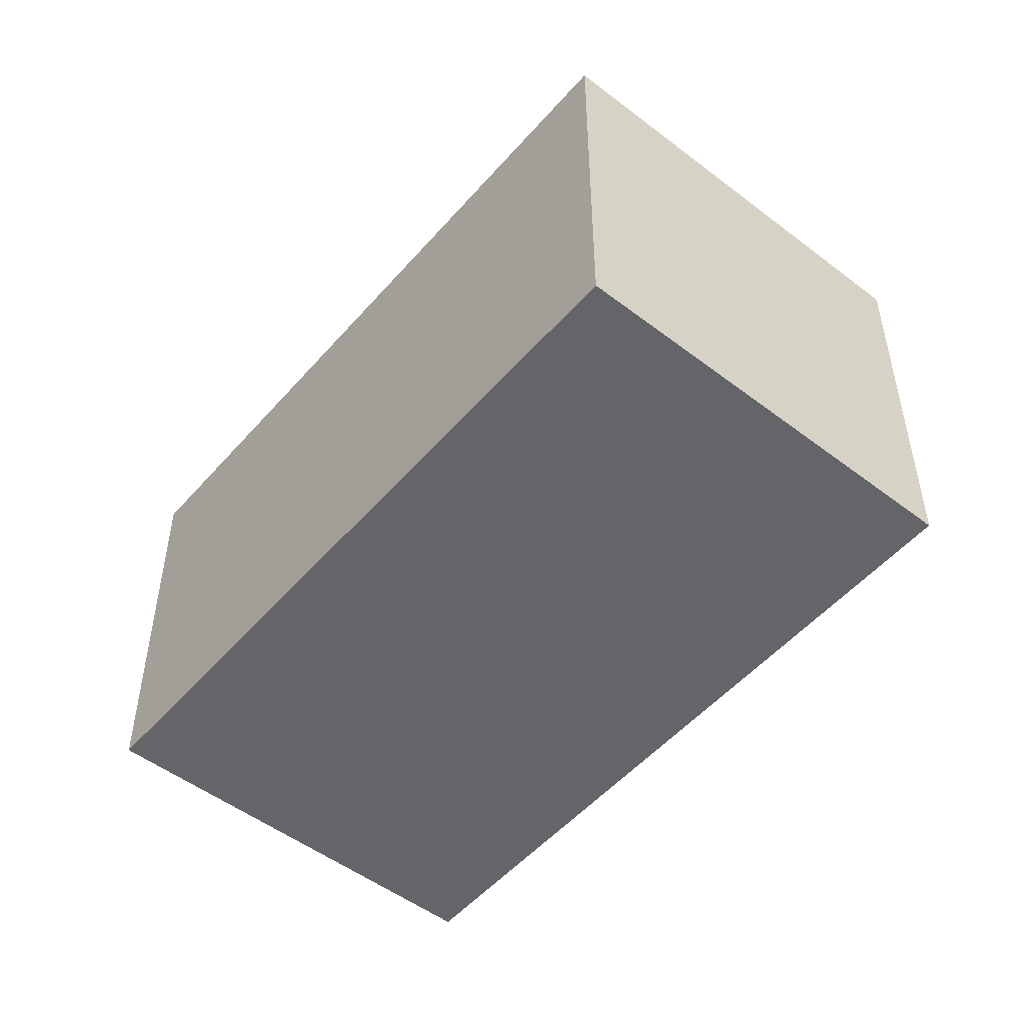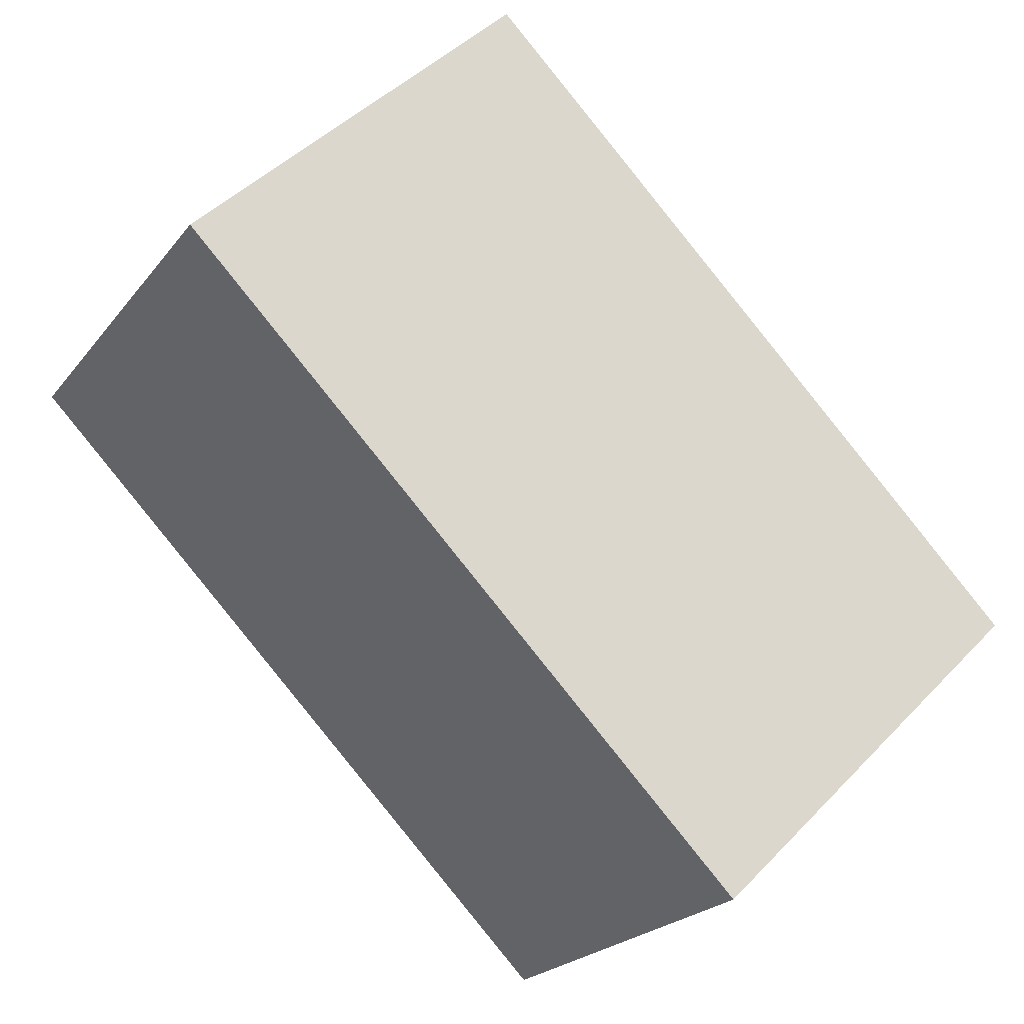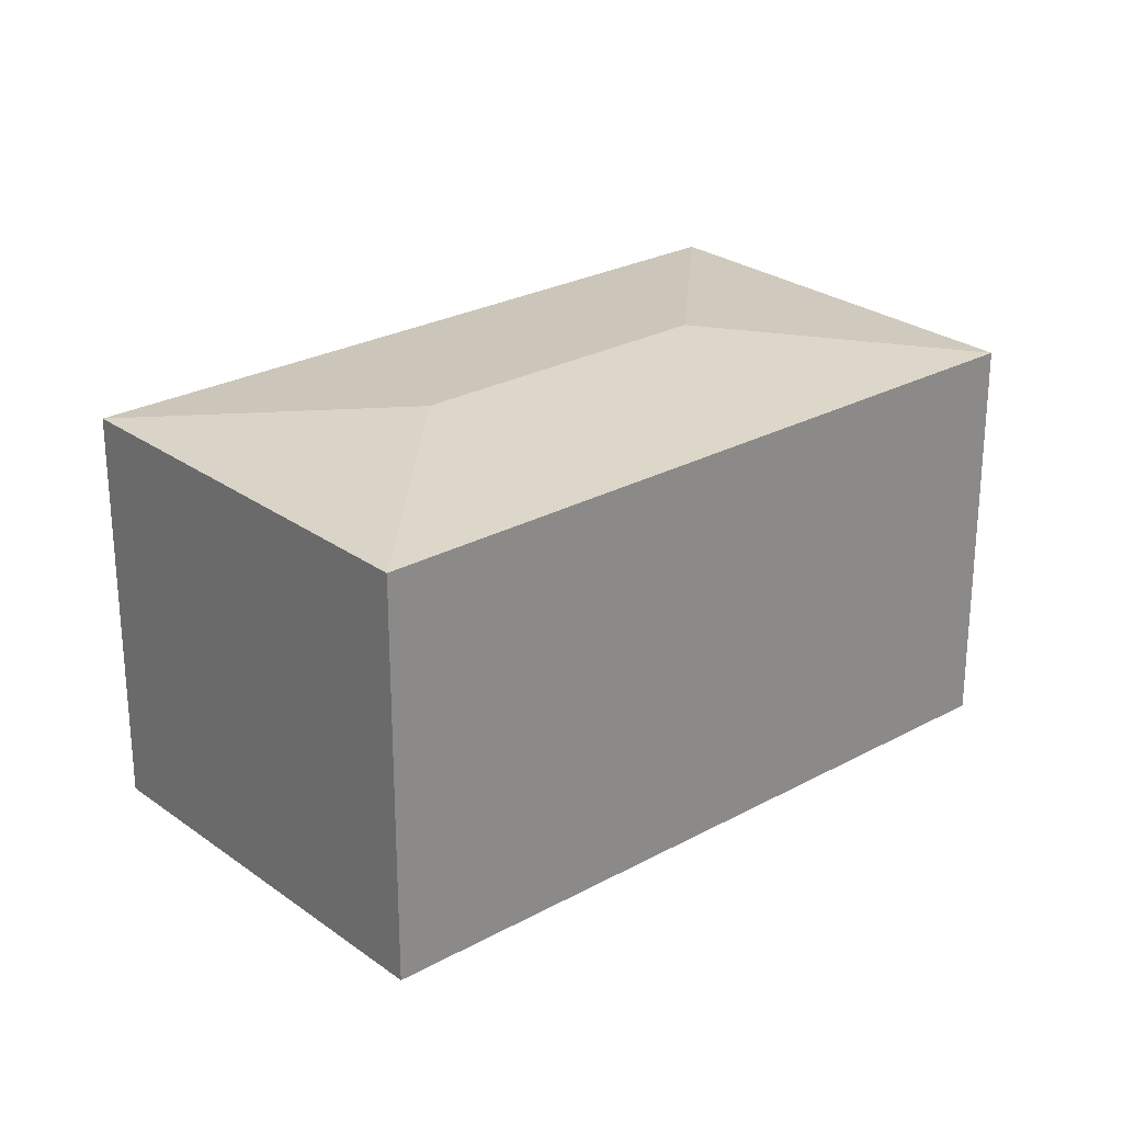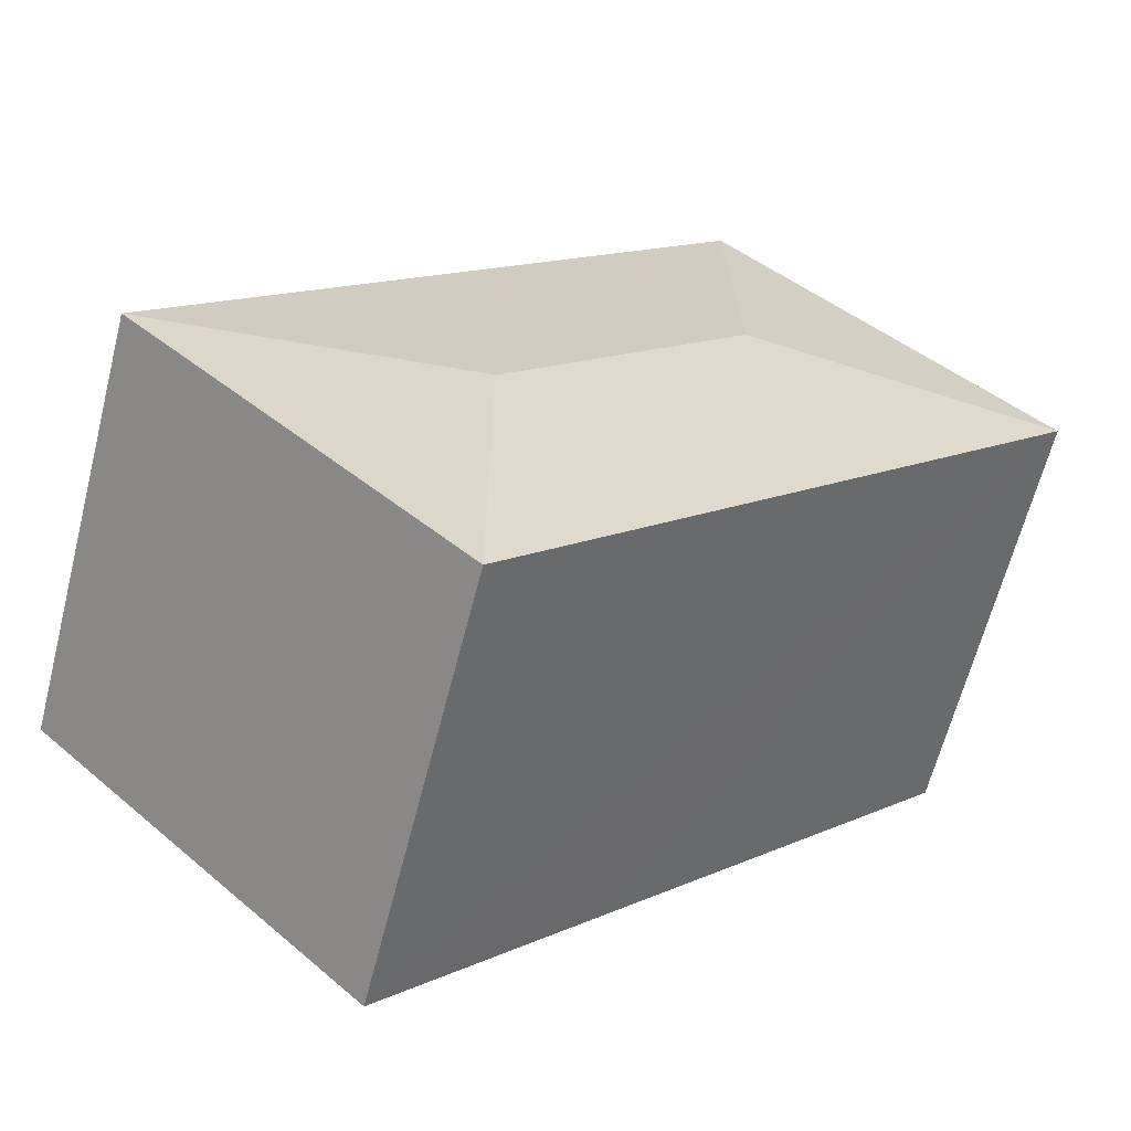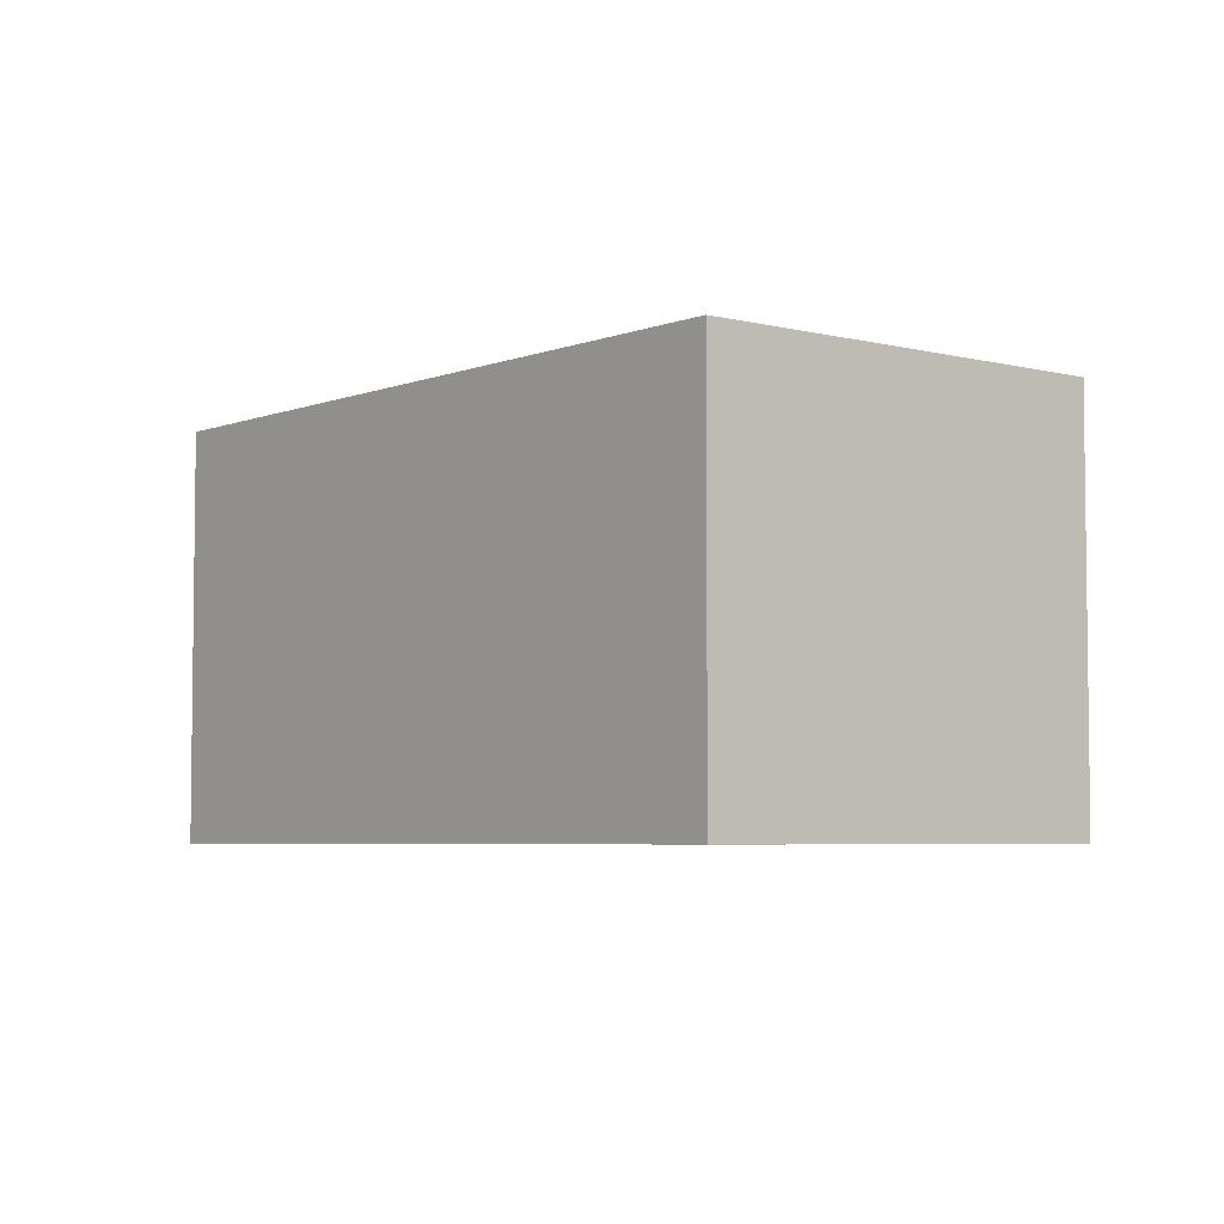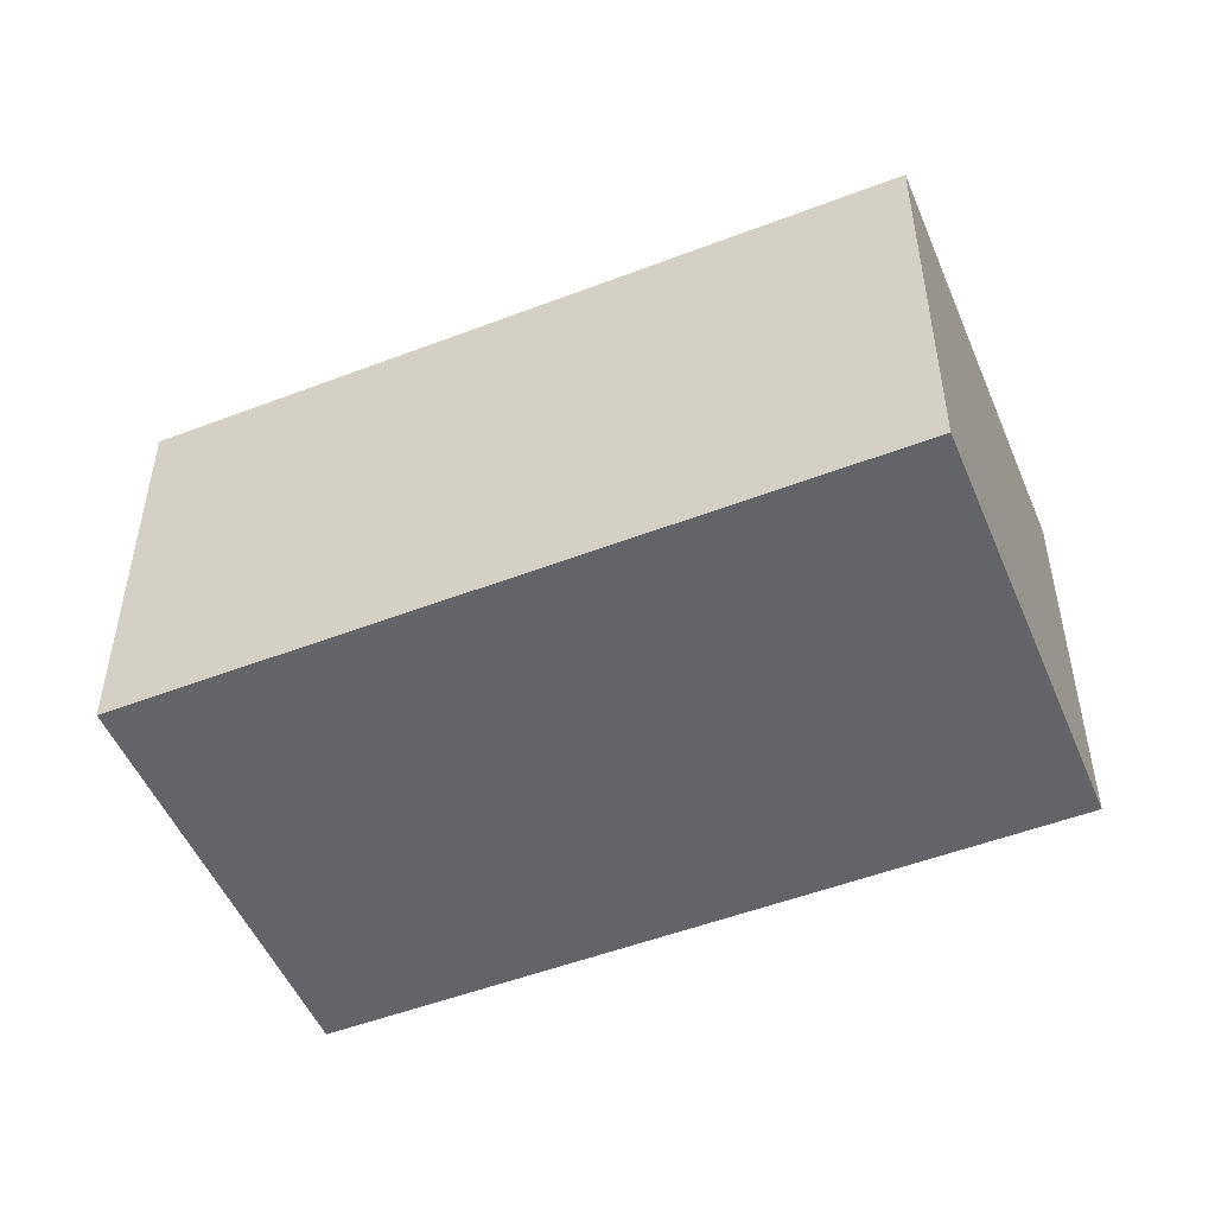
<metadata>
{"format":"obj","ext":"obj","renderer":"f3d","projection":"perspective","resolution":1024,"background":"white","views":[{"elev":-51.4,"azim":95.8,"up":"+Y"},{"elev":-21.9,"azim":-26.9,"up":"+Z"},{"elev":26.0,"azim":-175.6,"up":"+Y"},{"elev":-63.4,"azim":165.7,"up":"+Z"},{"elev":-4.9,"azim":-84.0,"up":"+Y"},{"elev":-51.2,"azim":68.0,"up":"+Y"}]}
</metadata>
<code>
v  2.272 2.598 -2.303
v  3.447 2.736 -1.499
v  3.428 2.598 -3.475
v  0 2.598 1.591e-16
v  1.975 2.736 -0.01
v  1.984 2.597 1.974
v  5.433 2.598 -1.517
v  4.628 2.598 -2.303
v  3.428 2.128e-16 -3.475
v  4.628 1.41e-16 -2.303
v  5.433 9.289e-17 -1.517
v  2.272 1.41e-16 -2.303
v  0 0 0
v  1.984 -1.209e-16 1.974
g defaultobject
f 1 2 3
f 2 1 4
f 2 4 5
f 5 4 6
f 2 6 7
f 6 2 5
f 8 2 7
f 2 8 3
f 8 9 3
f 9 8 7
f 9 7 10
f 10 7 11
f 9 1 3
f 1 9 4
f 4 9 12
f 4 12 13
f 13 6 4
f 6 13 14
f 6 11 7
f 11 6 14
f 12 14 13
f 14 12 11
f 11 12 10
f 10 12 9

</code>
